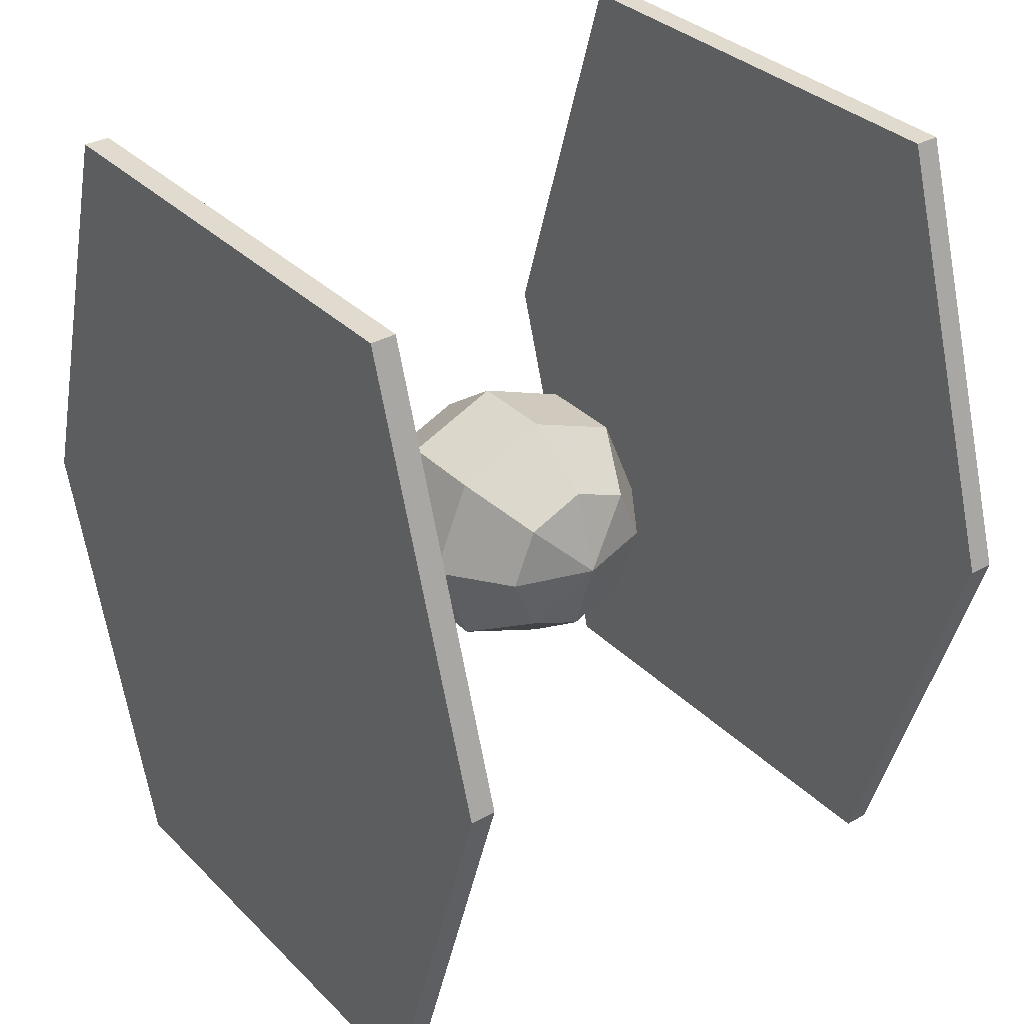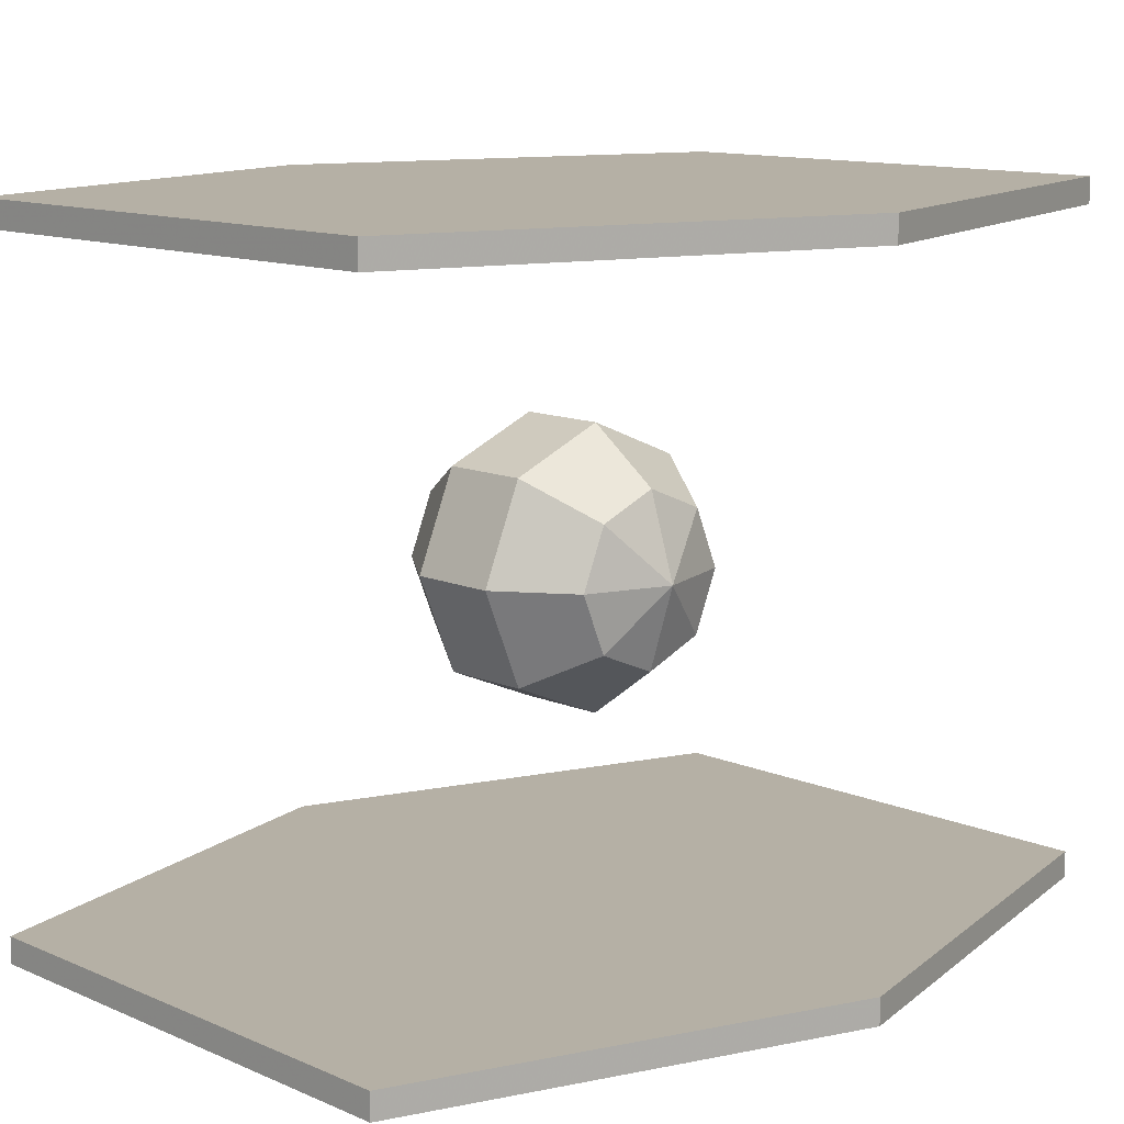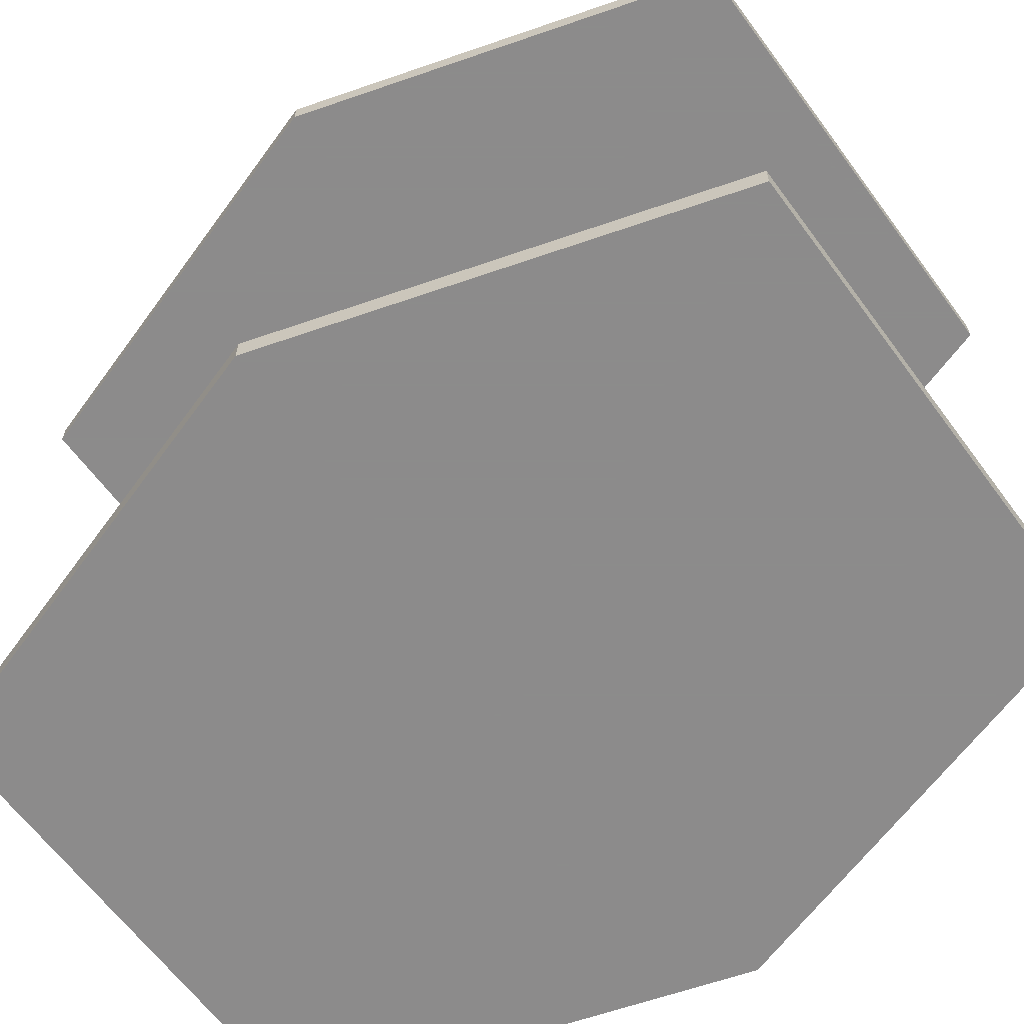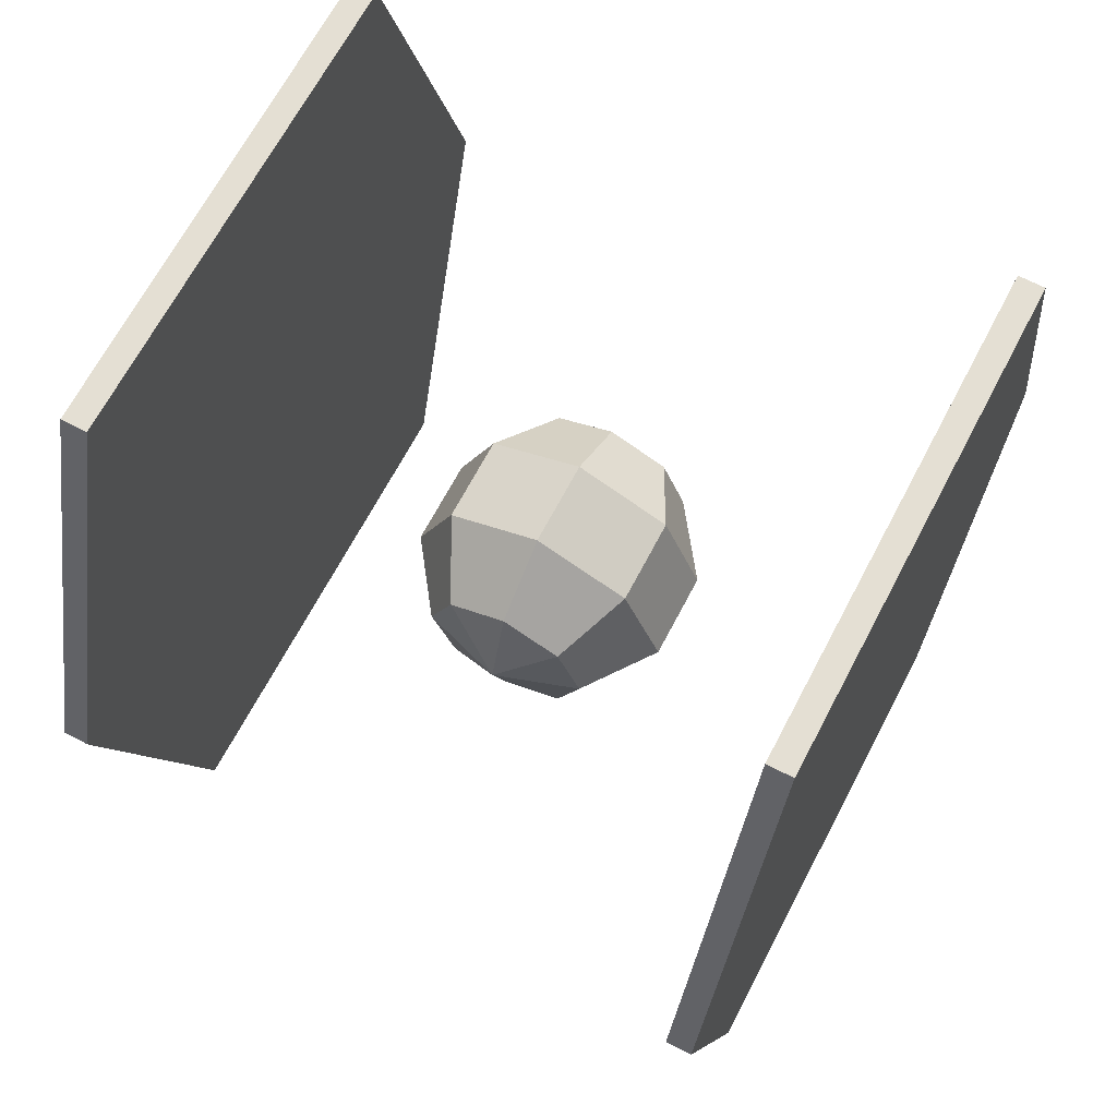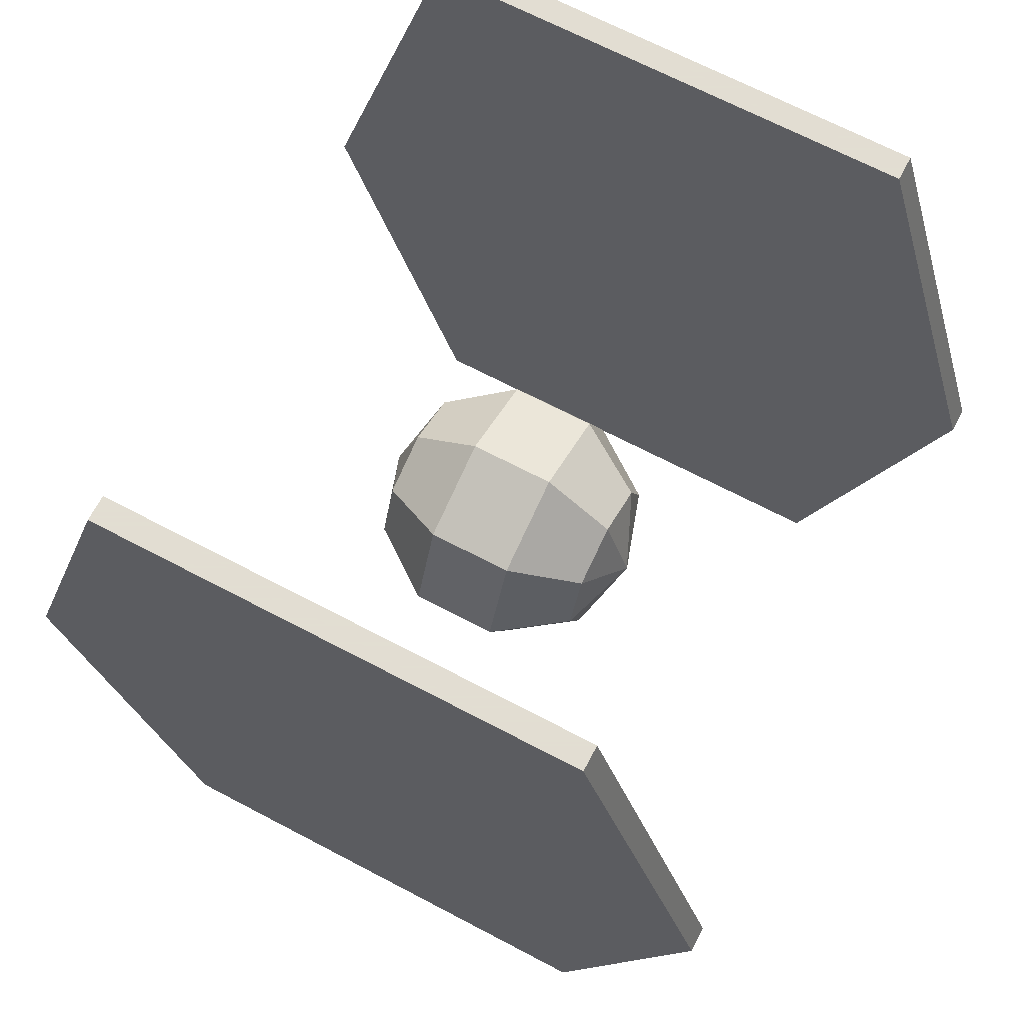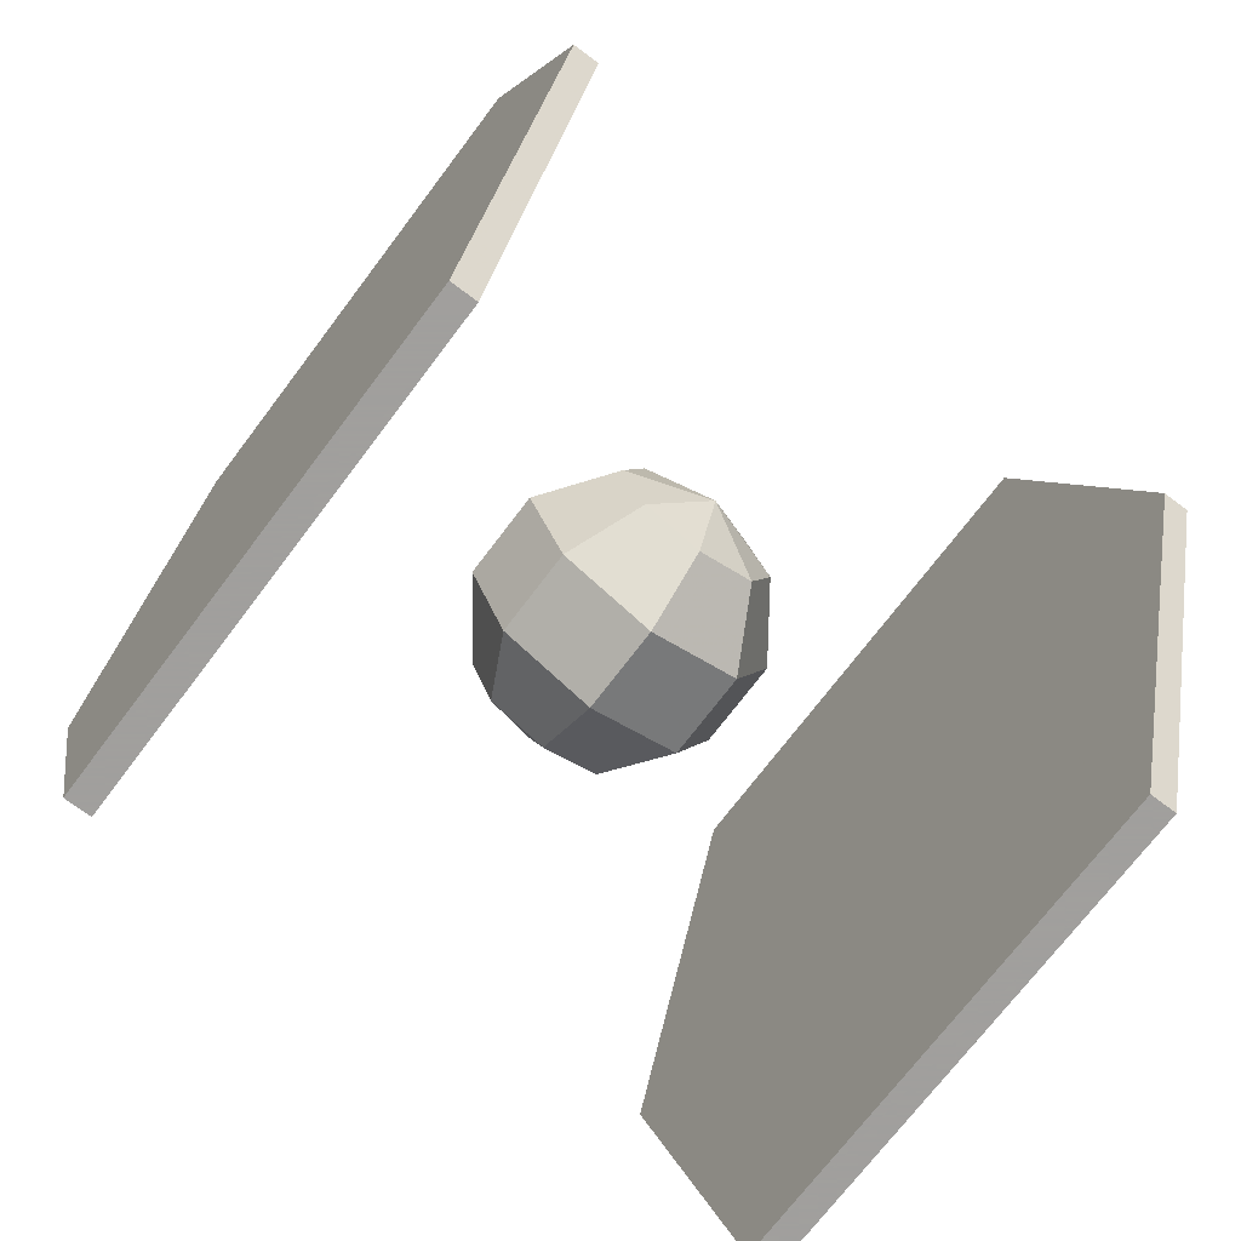
<metadata>
{"format":"obj","ext":"obj","renderer":"f3d","projection":"perspective","resolution":1024,"background":"white","views":[{"elev":33.7,"azim":-127.3,"up":"+Y"},{"elev":11.7,"azim":46.3,"up":"+Z"},{"elev":-64.0,"azim":126.5,"up":"+Z"},{"elev":66.8,"azim":-62.4,"up":"+Y"},{"elev":68.1,"azim":-152.2,"up":"+Y"},{"elev":-71.5,"azim":-127.0,"up":"+Y"}]}
</metadata>
<code>
o Sphere
v -0.2184 0 0.1587
v 0.2184 -0 0.1587
v -0.2184 -0.1122 0.1122
v -0.08343 -0.1816 0.1816
v 0.08343 -0.1816 0.1816
v 0.2184 -0.1122 0.1122
v 0.27 -0 -0
v -0.2184 -0.1587 -0
v -0.08343 -0.2568 -0
v 0.08343 -0.2568 -0
v 0.2184 -0.1587 -0
v -0.2184 -0.1122 -0.1122
v -0.08343 -0.1816 -0.1816
v 0.08343 -0.1816 -0.1816
v 0.2184 -0.1122 -0.1122
v -0.2184 0 -0.1587
v -0.08343 -0 -0.2568
v 0.08343 -0 -0.2568
v 0.2184 -0 -0.1587
v -0.2184 0.1122 -0.1122
v -0.08343 0.1816 -0.1816
v 0.08343 0.1816 -0.1816
v 0.2184 0.1122 -0.1122
v -0.27 0 -0
v -0.2184 0.1587 -0
v -0.08343 0.2568 -0
v 0.08343 0.2568 -0
v 0.2184 0.1587 -0
v -0.2184 0.1122 0.1122
v -0.08343 0.1816 0.1816
v 0.08343 0.1816 0.1816
v 0.2184 0.1122 0.1122
v -0.08343 0 0.2568
v 0.08343 0 0.2568
v -0.2494 -0 0.06335
v -0.2494 0.0448 0.0448
v -0.2494 0.06335 -0
v -0.2494 0.0448 -0.0448
v -0.2494 -0 -0.06335
v -0.2494 -0.0448 -0.0448
v -0.2494 -0.06335 0
v -0.2494 -0.0448 0.0448
v -0.2196 0.1536 -0.003559
v -0.2196 0.1111 -0.1061
v -0.2482 0.04886 -0.04383
v -0.2482 0.06554 -0.003559
v -0.2667 -0.008592 -0.003559
v -0.2506 -0.04368 -0.03865
v -0.2506 -0.05822 -0.003559
v -0.2196 0.1061 -0.1111
v -0.2196 0.003559 -0.1536
v -0.2482 0.003559 -0.06554
v -0.2482 0.04383 -0.04886
v -0.2196 -0.1061 0.1111
v -0.2196 -0.003559 0.1536
v -0.2482 -0.003559 0.06554
v -0.2482 -0.04383 0.04886
v -0.2196 -0.003559 -0.1536
v -0.2196 -0.1061 -0.1111
v -0.2482 -0.04383 -0.04886
v -0.2482 -0.003559 -0.06554
v -0.2196 -0.1111 -0.1061
v -0.2196 -0.1536 -0.003559
v -0.2482 -0.06554 -0.003559
v -0.2482 -0.04886 -0.04383
v -0.2482 0.04383 0.04886
v -0.2482 0.003559 0.06554
v -0.2196 0.003559 0.1536
v -0.2196 0.1061 0.1111
v -0.2196 -0.1536 0.003559
v -0.2196 -0.1111 0.1061
v -0.2482 -0.04886 0.04383
v -0.2482 -0.06554 0.003559
v -0.2196 0.1111 0.1061
v -0.2196 0.1536 0.003559
v -0.2482 0.06554 0.003559
v -0.2482 0.04886 0.04383
v -0.2667 -0.003559 -0.008592
v -0.2506 -0.003559 -0.05822
v -0.2506 -0.03865 -0.04368
v -0.2506 0.003559 -0.05822
v -0.2667 0.003559 -0.008592
v -0.2506 0.03865 -0.04368
v -0.2506 0.04368 -0.03865
v -0.2667 0.008592 -0.003559
v -0.2506 0.05822 -0.003559
v -0.2506 0.04368 0.03865
v -0.2506 0.05822 0.003559
v -0.2667 0.008592 0.003559
v -0.2506 0.003559 0.05822
v -0.2506 0.03865 0.04368
v -0.2667 0.003559 0.008592
v -0.2506 -0.03865 0.04368
v -0.2506 -0.003559 0.05822
v -0.2667 -0.003559 0.008592
v -0.2506 -0.05822 0.003559
v -0.2506 -0.04368 0.03865
v -0.2667 -0.008592 0.003559
f 33 1 3 4
f 7 2 6
f 34 33 4 5
f 43 44 45 46
f 2 34 5 6
f 6 5 10 11
f 4 3 8 9
f 7 6 11
f 5 4 9 10
f 47 48 49
f 11 10 14 15
f 9 8 12 13
f 7 11 15
f 10 9 13 14
f 50 51 52 53
f 15 14 18 19
f 13 12 16 17
f 7 15 19
f 14 13 17 18
f 54 55 56 57
f 19 18 22 23
f 17 16 20 21
f 7 19 23
f 18 17 21 22
f 58 59 60 61
f 23 22 27 28
f 21 20 25 26
f 7 23 28
f 22 21 26 27
f 62 63 64 65
f 28 27 31 32
f 26 25 29 30
f 7 28 32
f 27 26 30 31
f 66 67 68 69
f 32 31 34 2
f 30 29 1 33
f 7 32 2
f 31 30 33 34
f 70 71 72 73
f 74 75 76 77
f 78 79 80
f 81 82 83
f 84 85 86
f 87 88 89
f 90 91 92
f 93 94 95
f 96 97 98
f 25 20 44 43
f 20 38 45 44
f 38 37 46 45
f 37 25 43 46
f 24 40 48 47
f 40 41 49 48
f 41 24 47 49
f 20 16 51 50
f 16 39 52 51
f 39 38 53 52
f 38 20 50 53
f 3 1 55 54
f 1 35 56 55
f 35 42 57 56
f 42 3 54 57
f 16 12 59 58
f 12 40 60 59
f 40 39 61 60
f 39 16 58 61
f 12 8 63 62
f 8 41 64 63
f 41 40 65 64
f 40 12 62 65
f 36 35 67 66
f 35 1 68 67
f 1 29 69 68
f 29 36 66 69
f 8 3 71 70
f 3 42 72 71
f 42 41 73 72
f 41 8 70 73
f 29 25 75 74
f 25 37 76 75
f 37 36 77 76
f 36 29 74 77
f 24 39 79 78
f 39 40 80 79
f 40 24 78 80
f 39 24 82 81
f 24 38 83 82
f 38 39 81 83
f 38 24 85 84
f 24 37 86 85
f 37 38 84 86
f 36 37 88 87
f 37 24 89 88
f 24 36 87 89
f 35 36 91 90
f 36 24 92 91
f 24 35 90 92
f 42 35 94 93
f 35 24 95 94
f 24 42 93 95
f 41 42 97 96
f 42 24 98 97
f 24 41 96 98
o Cube.003_Cube.005
v -0.4776 -0.8486 -0.604
v 0.4776 -0.8486 -0.604
v -0.4776 0.8486 -0.604
v 0.4776 0.8486 -0.604
v -0.7419 1e-06 -0.604
v 0.7419 1e-06 -0.604
v 3e-06 1e-06 -0.604
v -0.7419 1e-06 -0.654
v -0.4776 -0.8486 -0.654
v 0.4776 -0.8486 -0.654
v 0.7419 1e-06 -0.654
v 0.4776 0.8486 -0.654
v -0.4776 0.8486 -0.654
v 3e-06 1e-06 -0.654
f 103 105 101
f 99 100 105
f 105 100 104
f 101 105 102
f 102 105 104
f 105 103 99
f 106 111 112
f 107 112 108
f 112 109 108
f 111 110 112
f 110 109 112
f 112 107 106
f 102 110 111 101
f 99 107 108 100
f 101 111 106 103
f 104 109 110 102
f 103 106 107 99
f 100 108 109 104
o Cube.004_Cube.006
v 0.4776 -0.8486 0.604
v -0.4776 -0.8486 0.604
v 0.4776 0.8486 0.604
v -0.4776 0.8486 0.604
v 0.7419 1e-06 0.604
v -0.7419 1e-06 0.604
v -1e-06 1e-06 0.604
v 0.7419 1e-06 0.654
v 0.4776 -0.8486 0.654
v -0.4776 -0.8486 0.654
v -0.7419 1e-06 0.654
v -0.4776 0.8486 0.654
v 0.4776 0.8486 0.654
v -1e-06 1e-06 0.654
f 117 119 115
f 113 114 119
f 119 114 118
f 115 119 116
f 116 119 118
f 119 117 113
f 120 125 126
f 121 126 122
f 126 123 122
f 125 124 126
f 124 123 126
f 126 121 120
f 115 125 120 117
f 118 123 124 116
f 117 120 121 113
f 114 122 123 118
f 116 124 125 115
f 113 121 122 114

</code>
